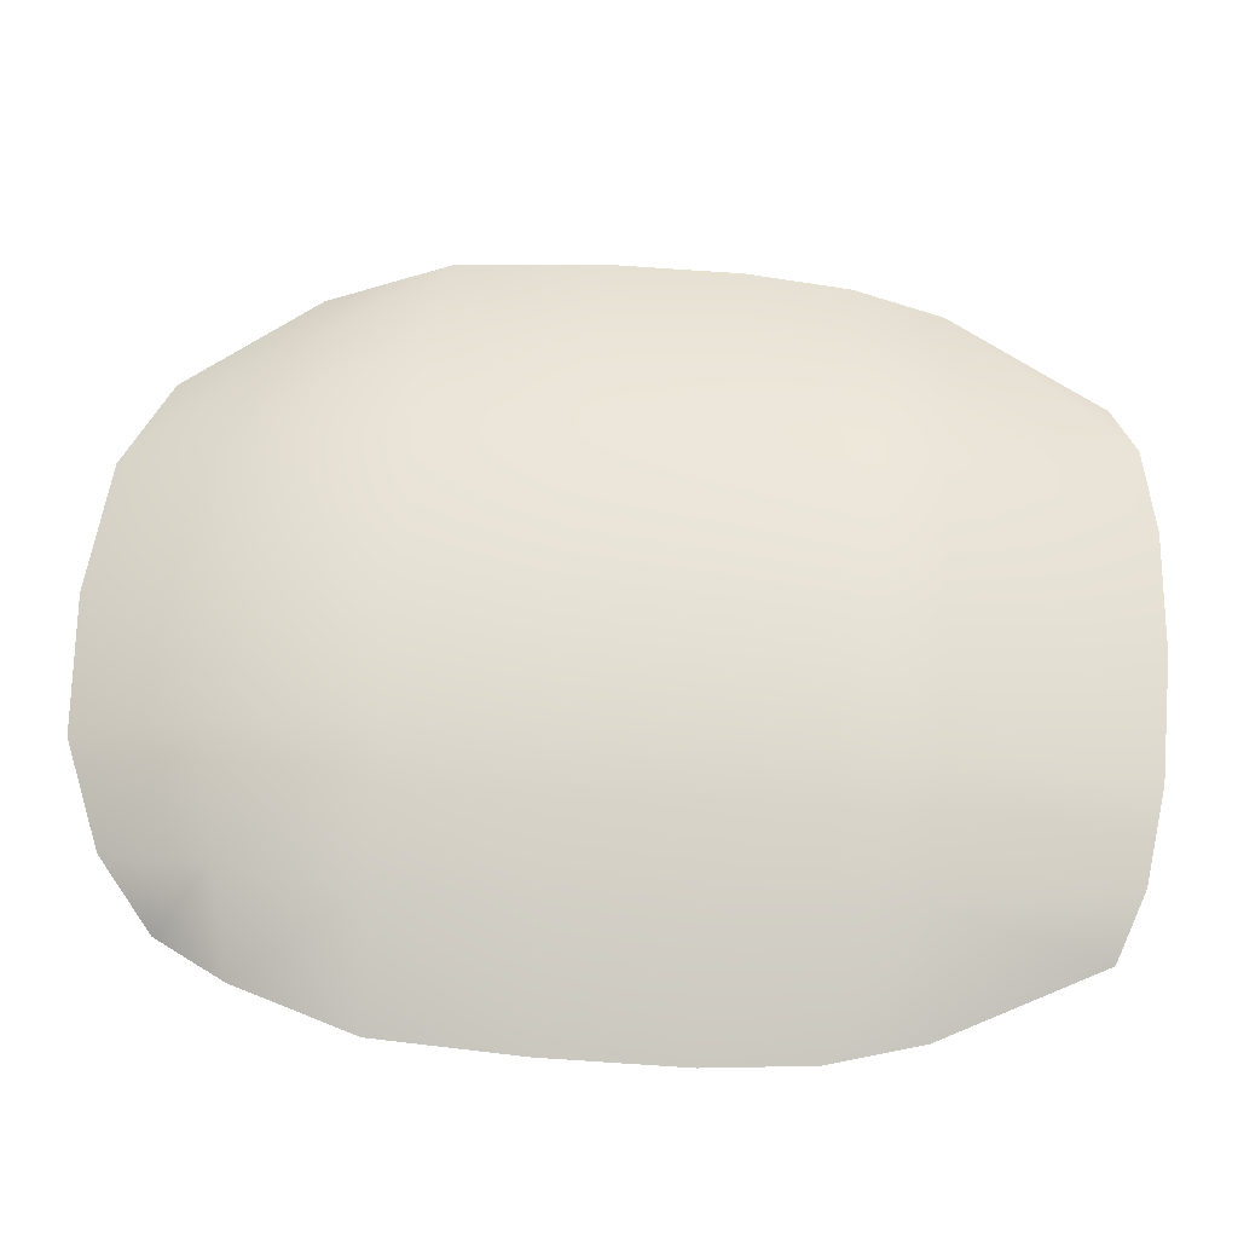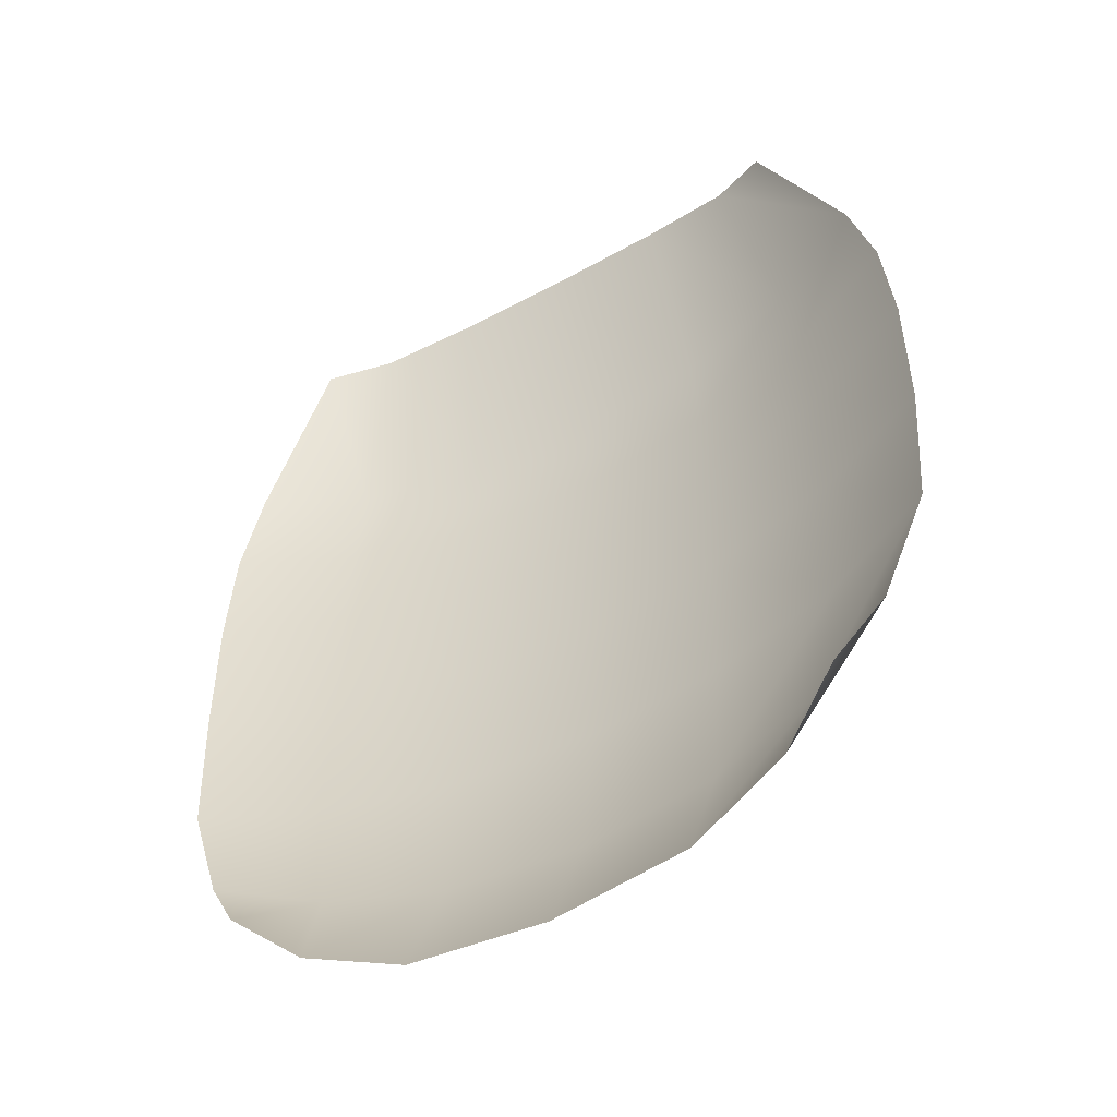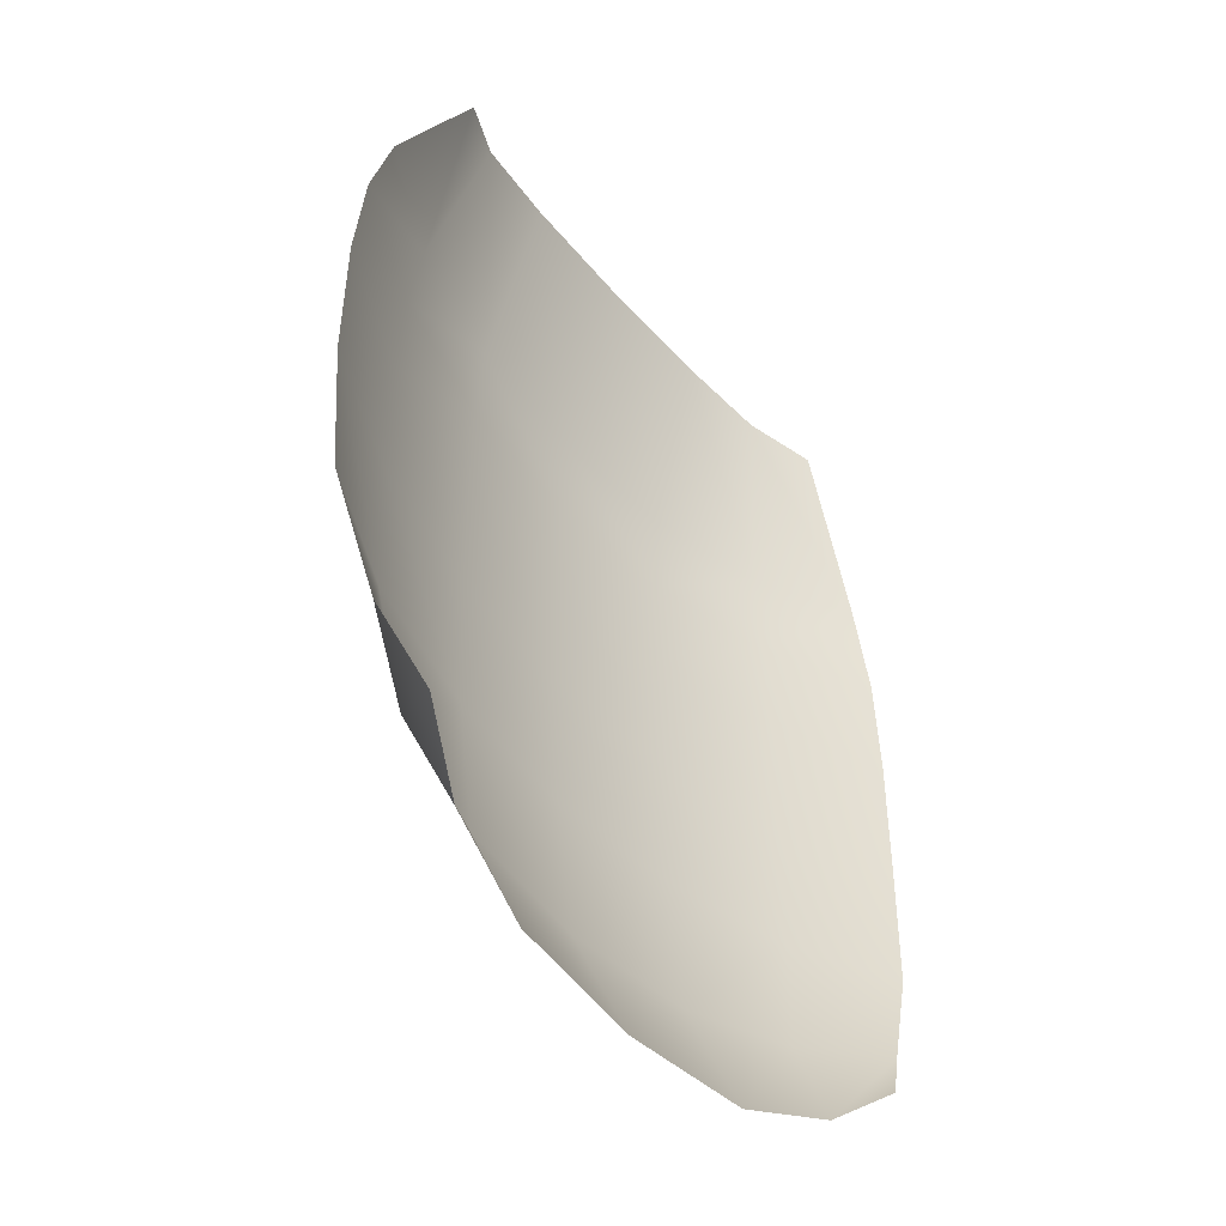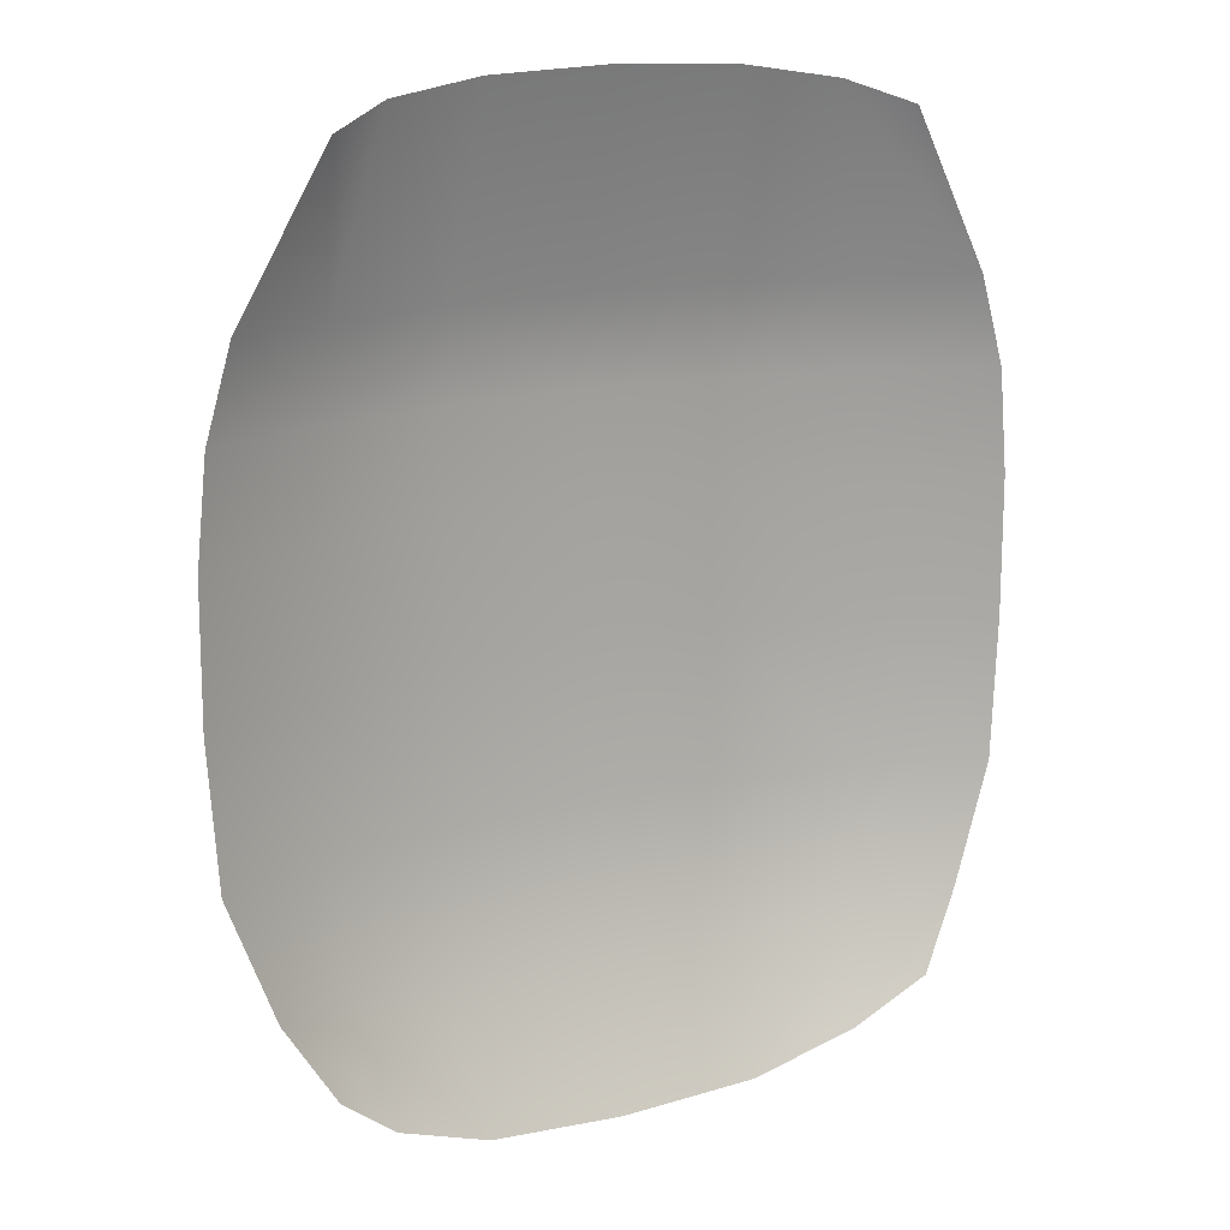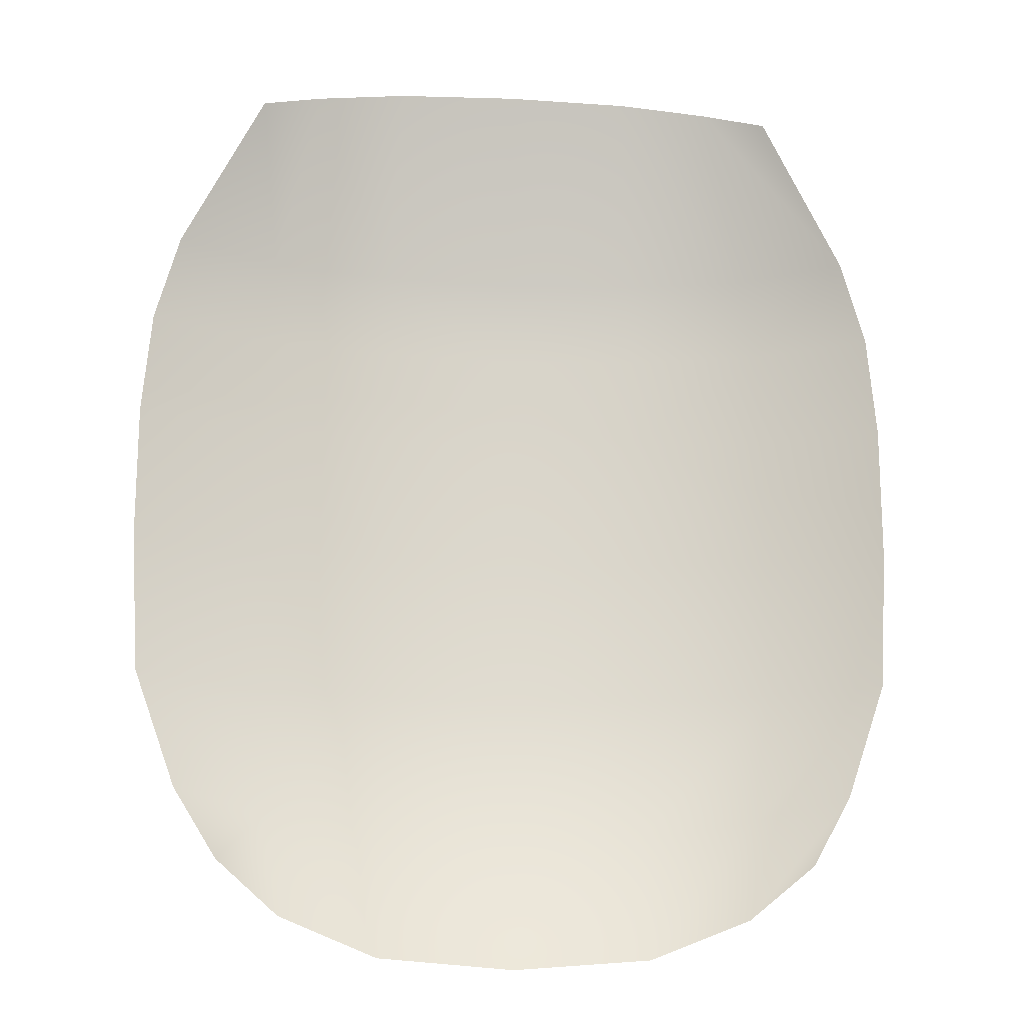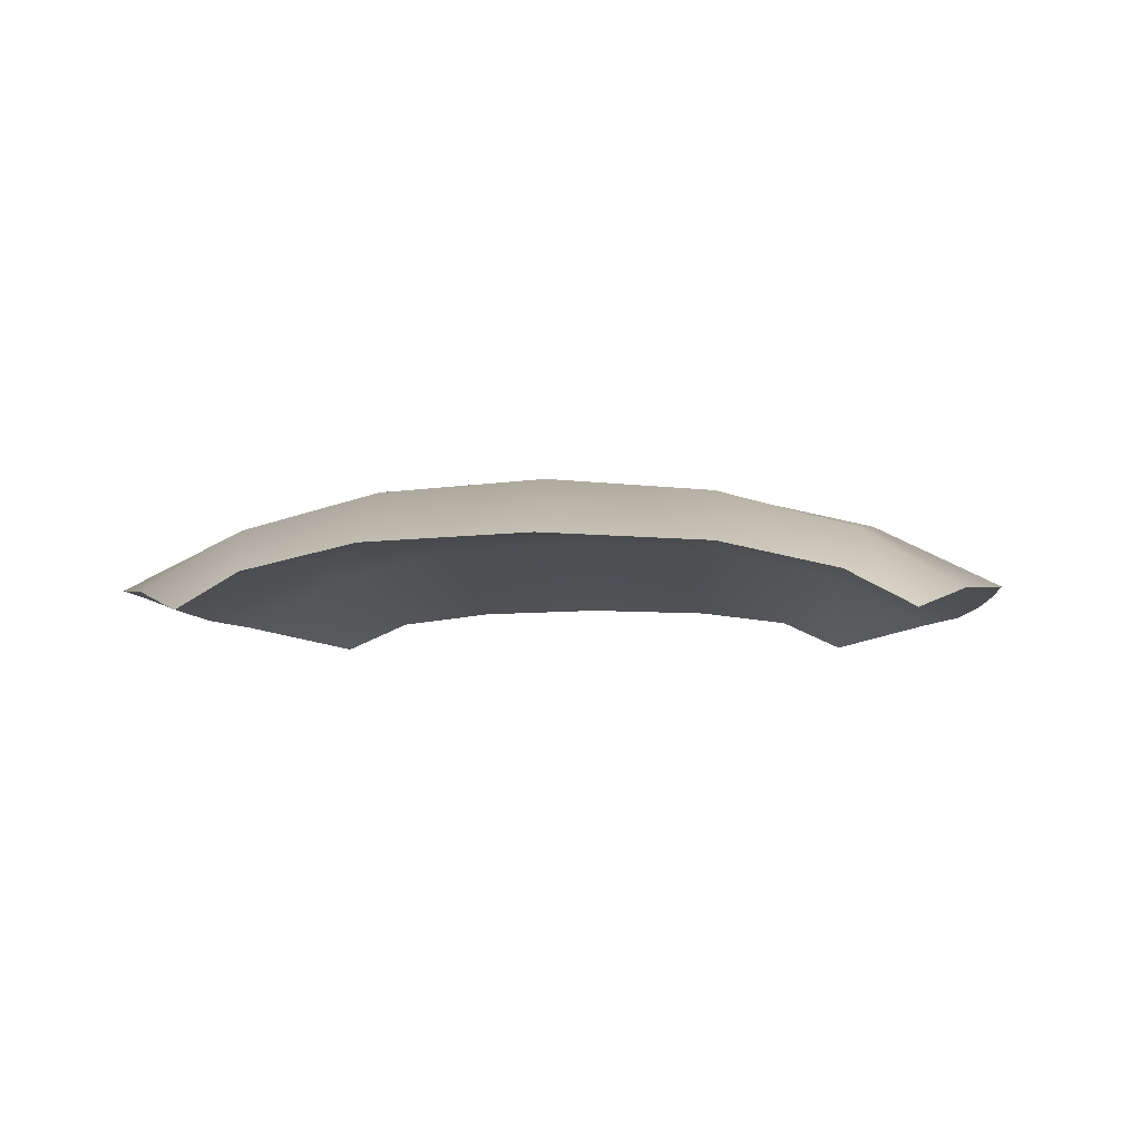
<metadata>
{"format":"obj","ext":"obj","renderer":"f3d","projection":"perspective","resolution":1024,"background":"white","views":[{"elev":62.6,"azim":94.1,"up":"+Z"},{"elev":-49.9,"azim":-148.7,"up":"+Y"},{"elev":-47.1,"azim":127.9,"up":"+Y"},{"elev":15.9,"azim":152.4,"up":"+Y"},{"elev":-15.5,"azim":174.0,"up":"+Y"},{"elev":-5.4,"azim":3.3,"up":"+Z"}]}
</metadata>
<code>
g Face_Polititian
v -0.2196 1.368 -1.299
v -0.192 1.336 -1.298
v -0.2082 1.349 -1.305
v -0.1965 1.363 -1.286
v -0.2307 1.399 -1.296
v -0.1665 1.326 -1.293
v -0.2022 1.398 -1.283
v -0.1664 1.358 -1.279
v -0.2027 1.436 -1.281
v -0.2329 1.436 -1.295
v -0.1307 1.357 -1.277
v -0.1308 1.323 -1.292
v -0.2025 1.471 -1.281
v -0.2327 1.471 -1.295
v -0.2301 1.498 -1.296
v -0.2009 1.497 -1.282
v -0.2236 1.52 -1.296
v -0.1666 1.471 -1.273
v -0.1666 1.437 -1.273
v -0.1665 1.397 -1.275
v -0.1308 1.397 -1.272
v -0.09509 1.358 -1.279
v -0.09508 1.326 -1.293
v -0.06944 1.336 -1.298
v -0.1308 1.437 -1.27
v -0.09502 1.397 -1.275
v -0.06494 1.363 -1.286
v -0.0533 1.349 -1.305
v -0.04183 1.368 -1.299
v -0.05932 1.398 -1.283
v -0.03072 1.399 -1.296
v -0.02857 1.436 -1.295
v -0.05881 1.436 -1.281
v -0.02875 1.471 -1.295
v -0.09489 1.437 -1.273
v -0.05903 1.471 -1.281
v -0.09489 1.471 -1.273
v -0.06054 1.497 -1.282
v -0.03131 1.498 -1.296
v -0.1308 1.471 -1.27
v -0.09527 1.497 -1.273
v -0.0641 1.519 -1.283
v -0.0378 1.52 -1.296
v -0.05969 1.561 -1.3
v -0.07518 1.567 -1.292
v -0.09616 1.52 -1.275
v -0.09893 1.57 -1.289
v -0.1308 1.497 -1.271
v -0.1308 1.52 -1.272
v -0.1308 1.572 -1.288
v -0.1662 1.497 -1.273
v -0.1653 1.52 -1.275
v -0.1626 1.57 -1.289
v -0.1974 1.519 -1.283
v -0.1863 1.567 -1.292
v -0.2018 1.561 -1.3
g Face_Polititian_0
f 3 2 1
f 2 4 1
f 1 4 5
f 2 6 4
f 4 7 5
f 6 8 4
f 4 8 7
f 7 9 5
f 9 10 5
f 11 8 6
f 12 11 6
f 9 13 10
f 13 14 10
f 14 13 15
f 13 16 15
f 15 16 17
f 18 13 9
f 13 18 16
f 19 9 7
f 19 18 9
f 8 20 7
f 20 19 7
f 21 20 8
f 11 21 8
f 22 11 12
f 23 22 12
f 23 24 22
f 25 19 20
f 21 25 20
f 26 21 11
f 22 26 11
f 24 27 22
f 22 27 26
f 24 28 27
f 28 29 27
f 27 29 30
f 27 30 26
f 29 31 30
f 31 32 30
f 32 33 30
f 30 33 26
f 32 34 33
f 26 35 21
f 33 35 26
f 35 25 21
f 34 36 33
f 33 36 35
f 35 37 25
f 36 37 35
f 36 34 38
f 34 39 38
f 37 40 25
f 25 40 19
f 40 18 19
f 37 36 41
f 37 41 40
f 36 38 41
f 38 39 42
f 39 43 42
f 43 44 42
f 44 45 42
f 38 42 46
f 42 45 46
f 41 38 46
f 45 47 46
f 41 48 40
f 40 48 18
f 41 46 48
f 46 47 49
f 46 49 48
f 47 50 49
f 48 51 18
f 48 49 51
f 18 51 16
f 49 50 52
f 49 52 51
f 50 53 52
f 16 51 54
f 51 52 54
f 52 53 54
f 16 54 17
f 53 55 54
f 54 55 17
f 55 56 17

</code>
